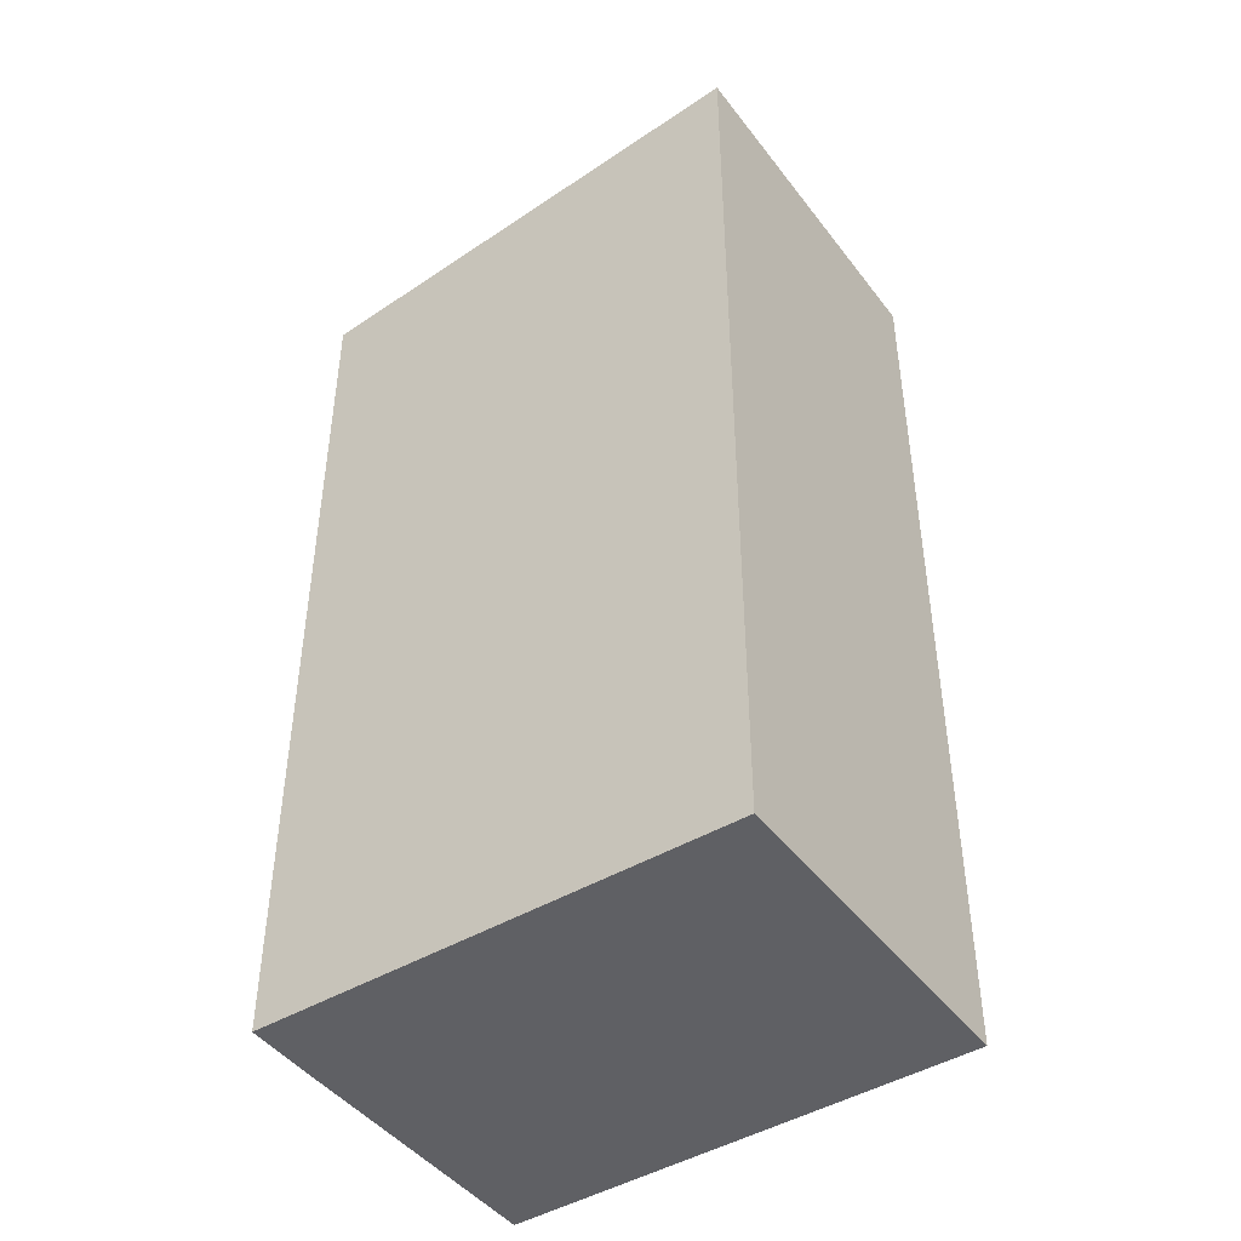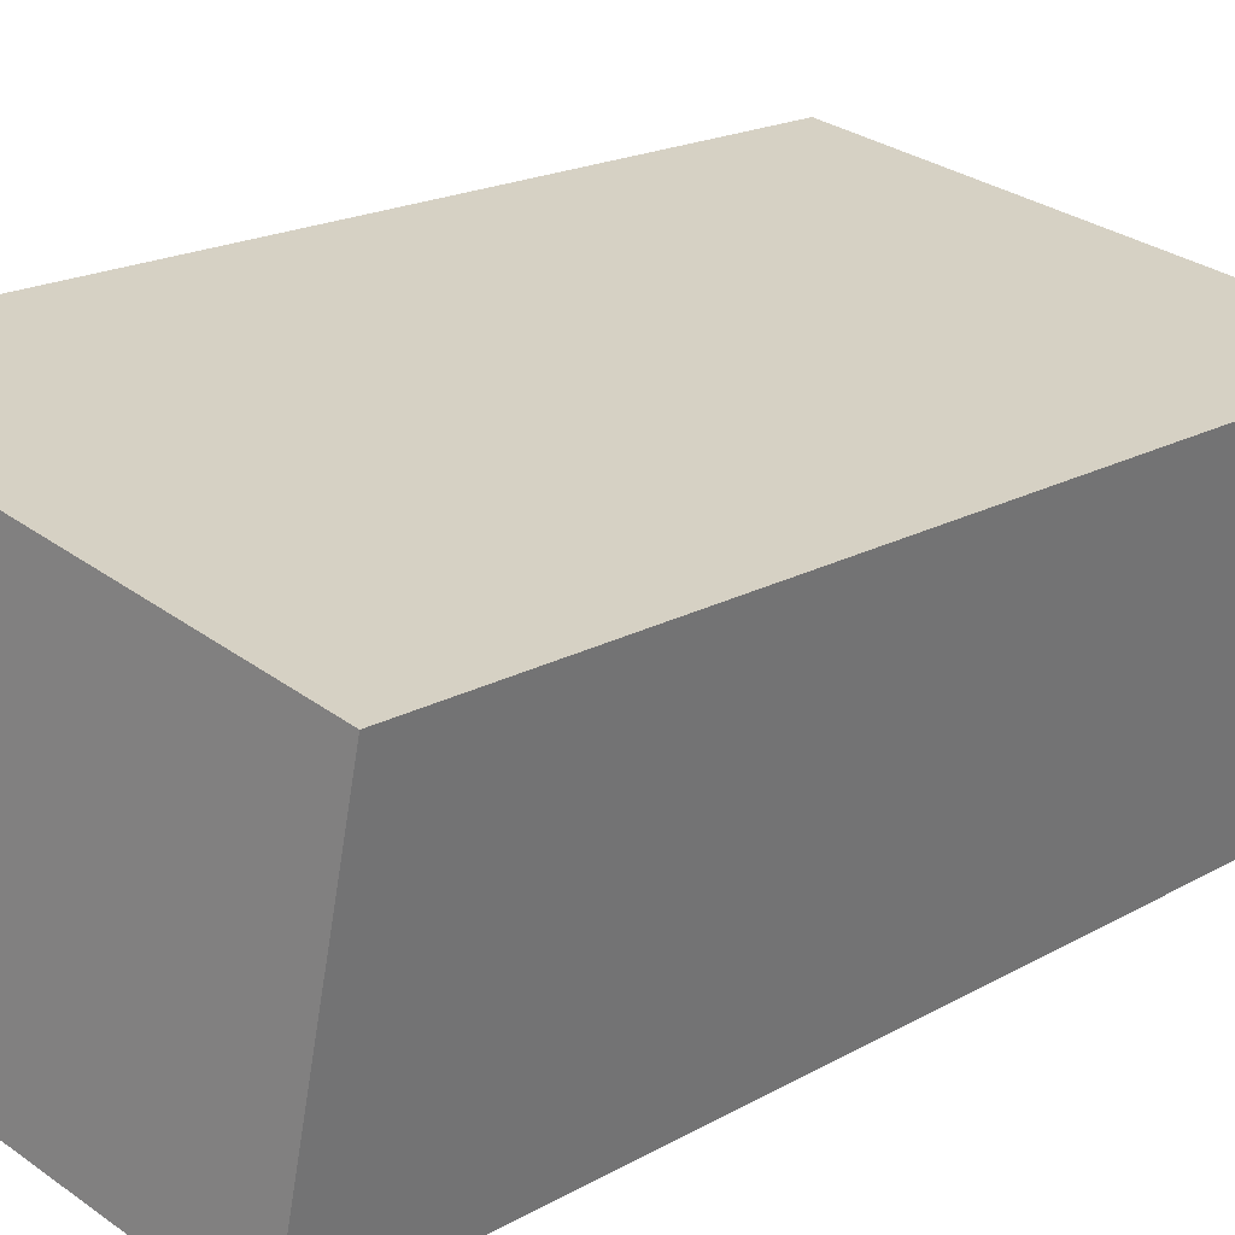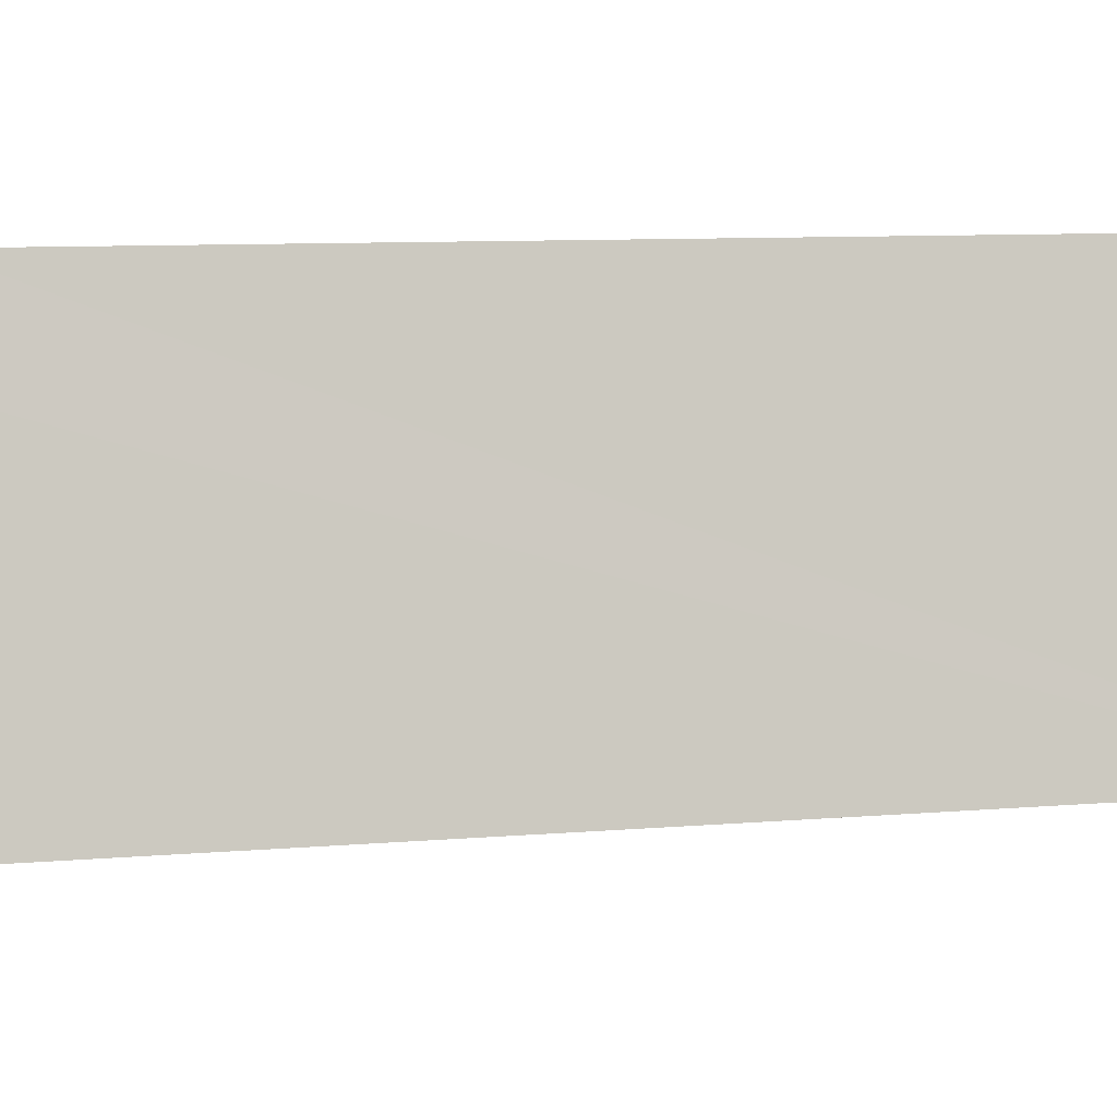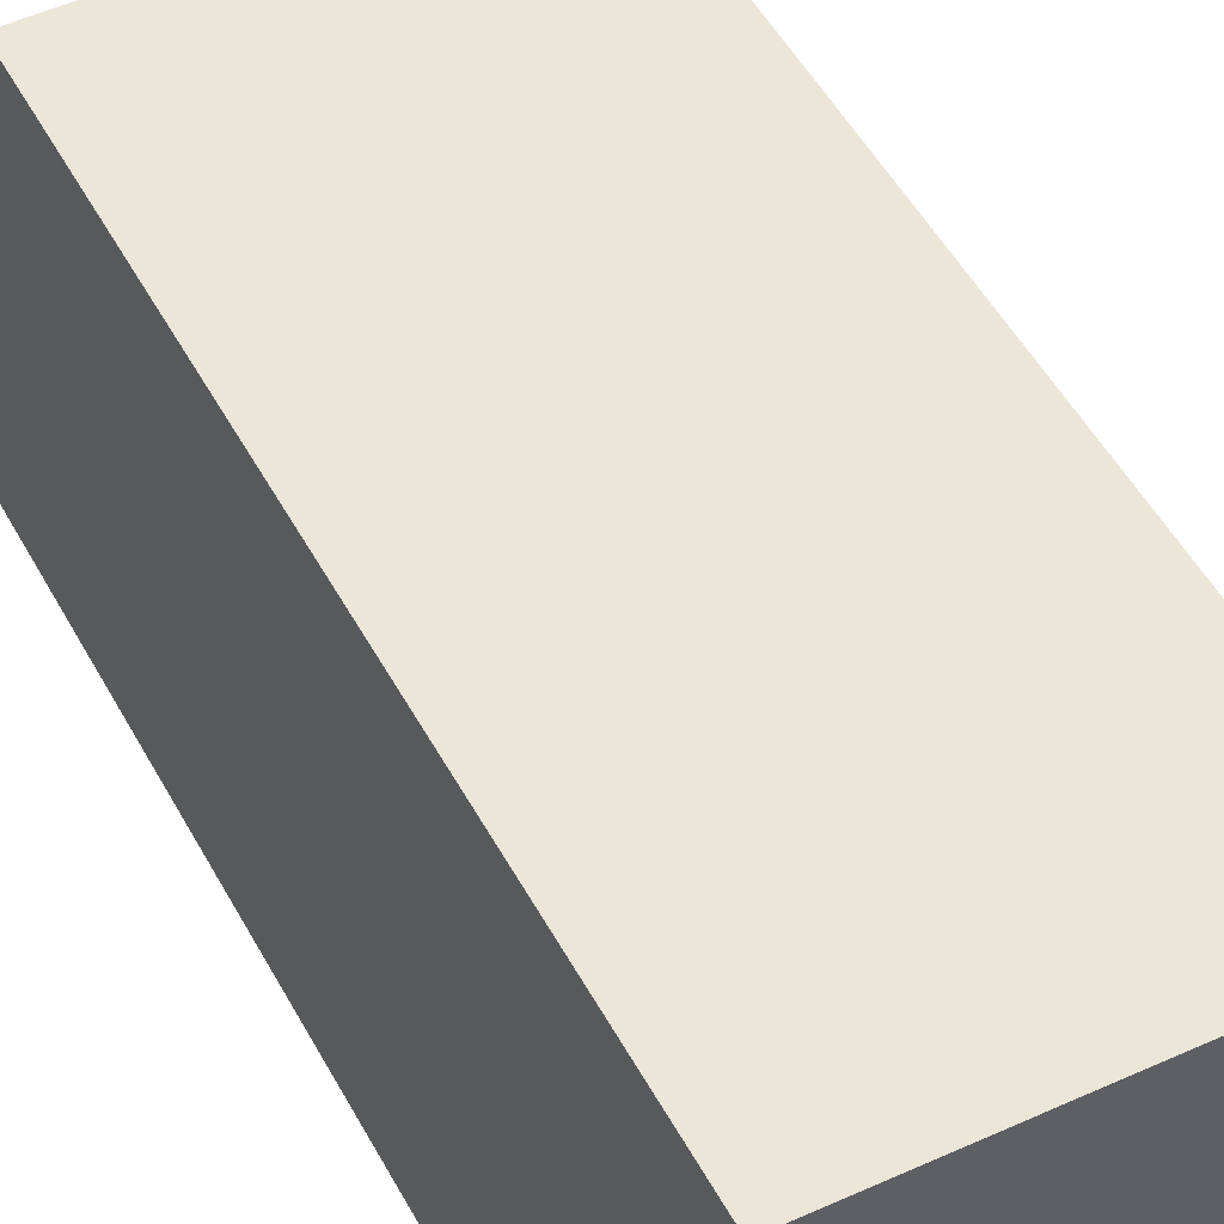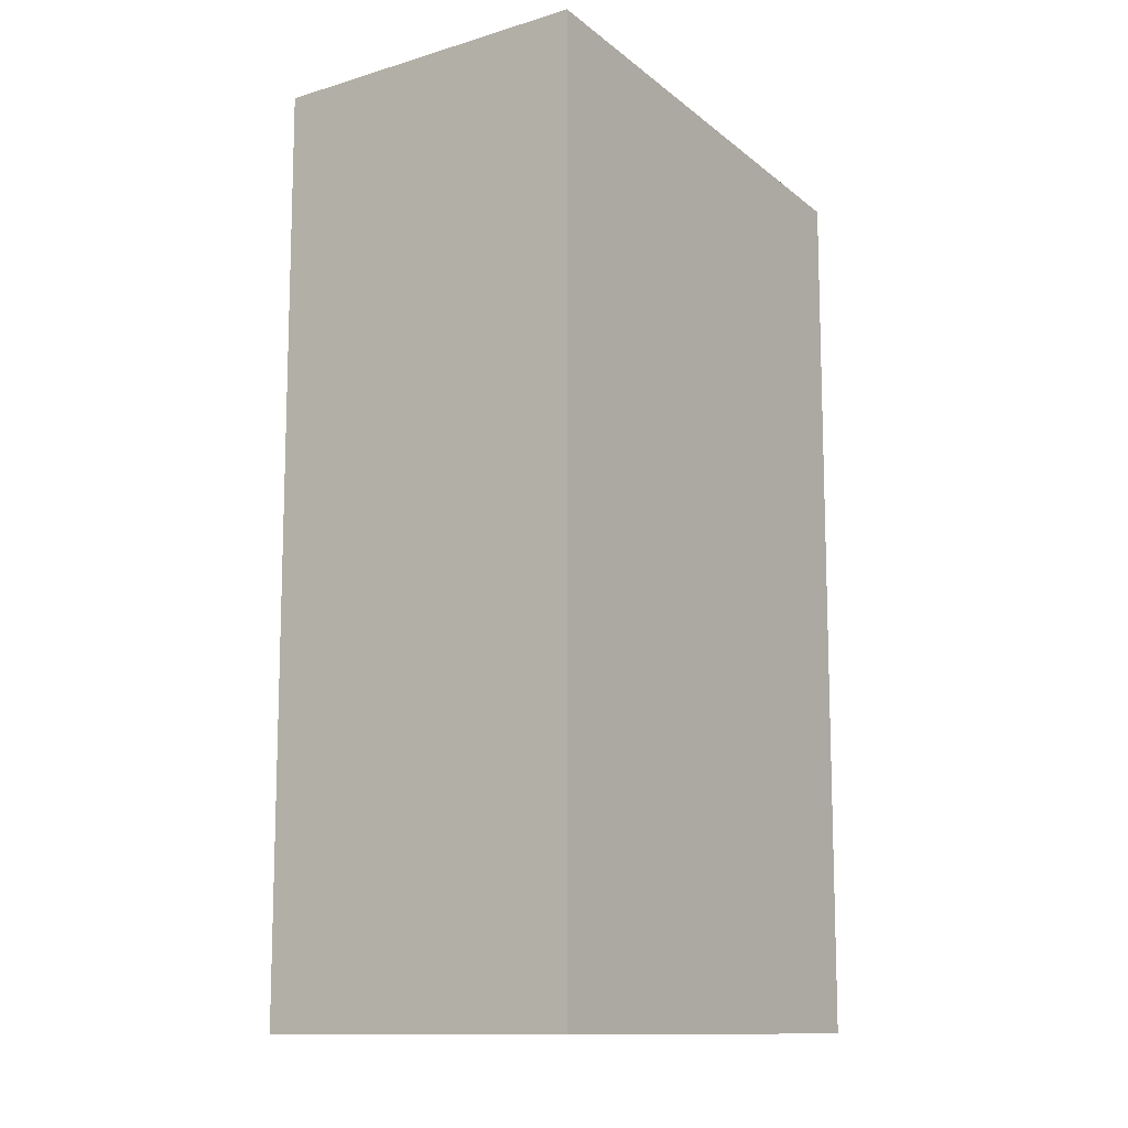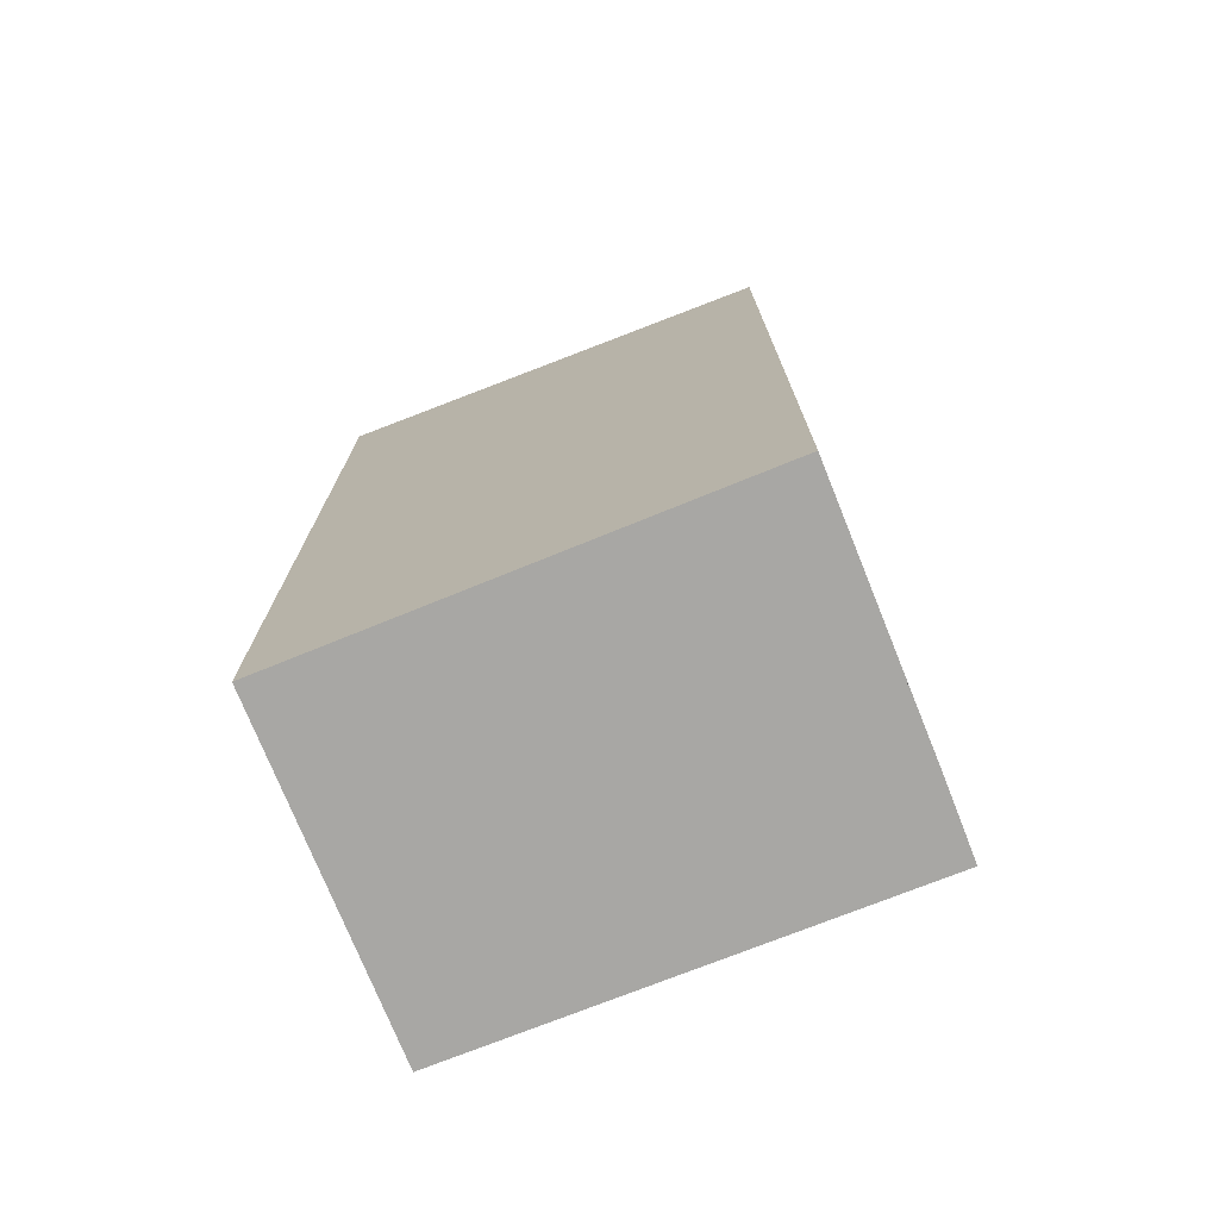
<metadata>
{"format":"obj","ext":"obj","renderer":"f3d","projection":"perspective","resolution":1024,"background":"white","views":[{"elev":-45.1,"azim":46.7,"up":"+Y"},{"elev":18.1,"azim":41.9,"up":"+Z"},{"elev":8.2,"azim":-104.0,"up":"+Z"},{"elev":56.5,"azim":-29.5,"up":"+Z"},{"elev":-11.9,"azim":137.9,"up":"+Y"},{"elev":-74.6,"azim":-146.1,"up":"+Y"}]}
</metadata>
<code>
v  0.389 58.63 1.841
v  30.42 62.35 -6.362
v  0 58.63 3.59e-15
v  35.17 62.34 16
v  3.636 58.63 17.21
v  4.836 58.63 22.6
v  0 0 0
v  0.389 -1.127e-16 1.841
v  4.836 -1.384e-15 22.6
v  3.636 -1.054e-15 17.21
v  35.17 -9.798e-16 16
v  30.42 3.896e-16 -6.362
g defaultobject
f 1 2 3
f 2 1 4
f 4 1 5
f 4 5 6
f 7 1 3
f 1 7 5
f 5 7 6
f 6 7 8
f 6 8 9
f 9 8 10
f 6 11 4
f 11 6 9
f 4 12 2
f 12 4 11
f 12 3 2
f 3 12 7
f 10 11 9
f 11 10 12
f 12 10 8
f 12 8 7

</code>
